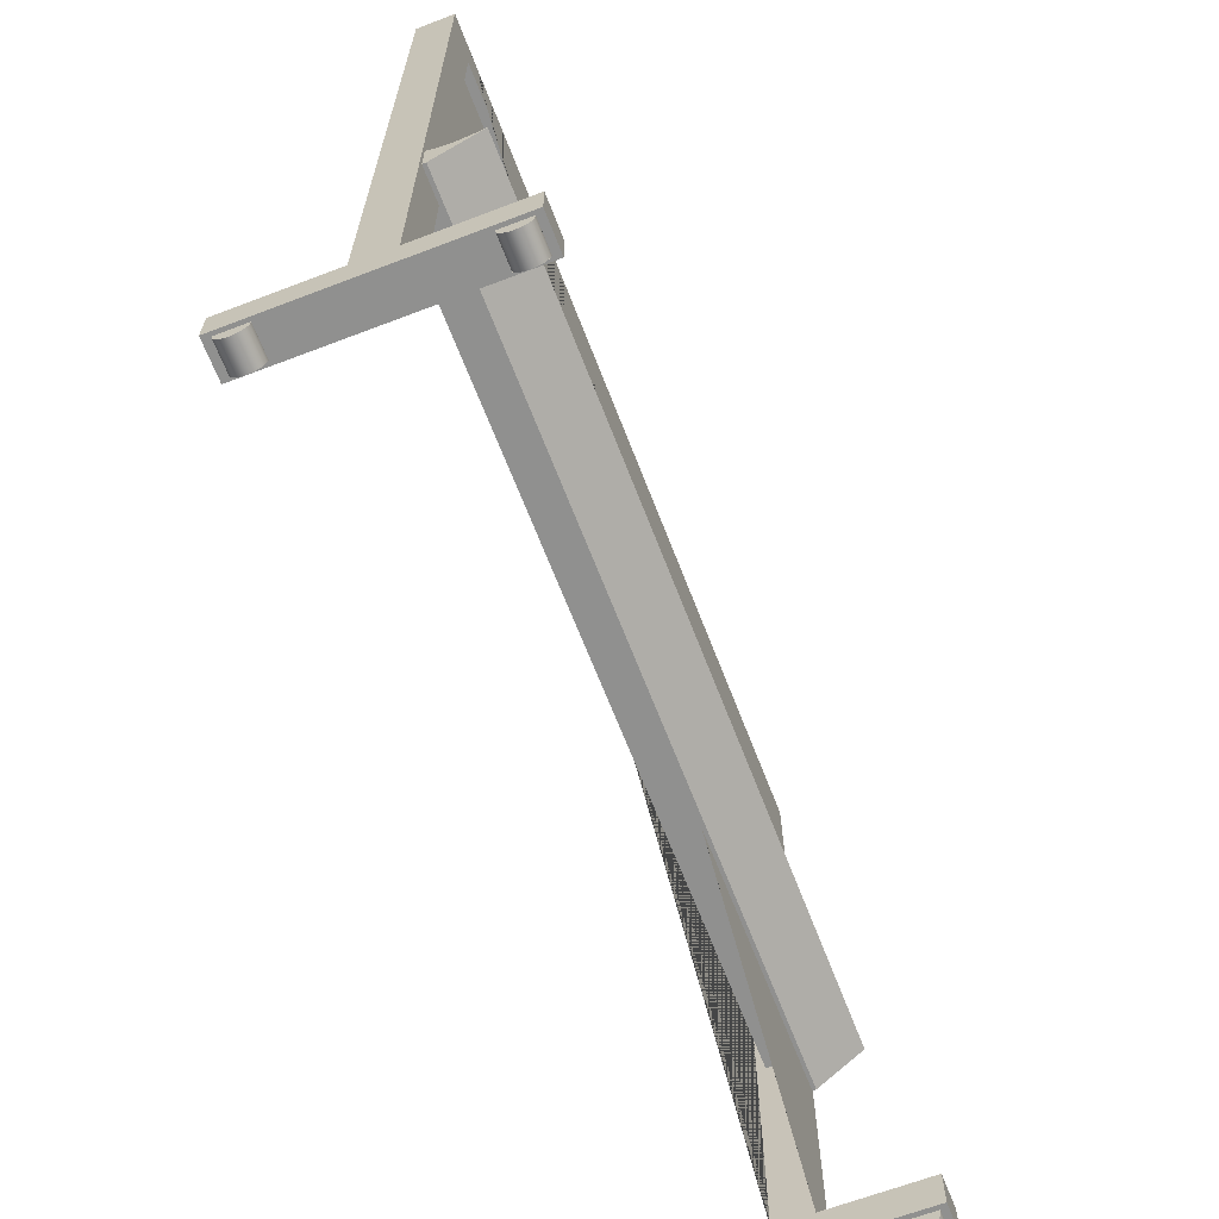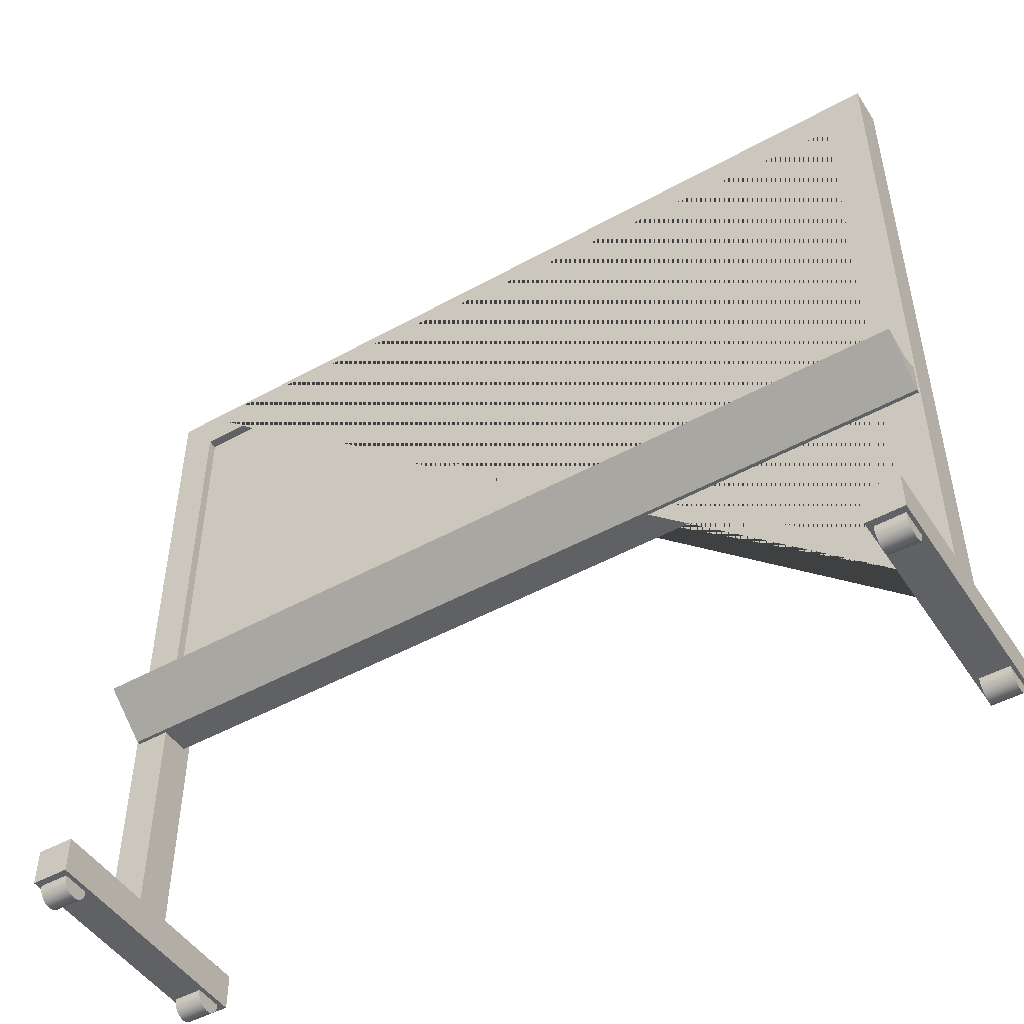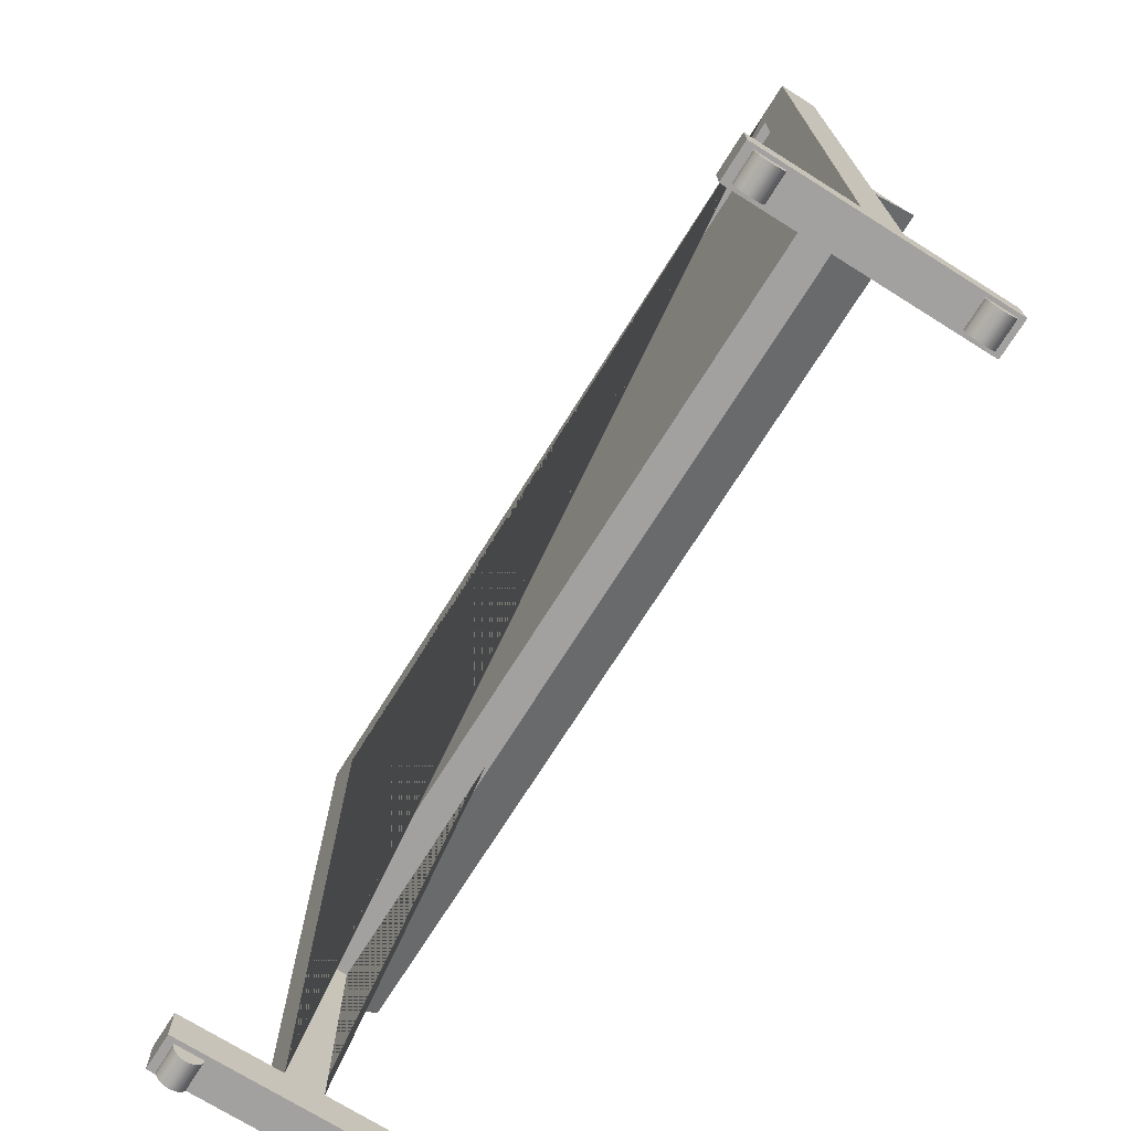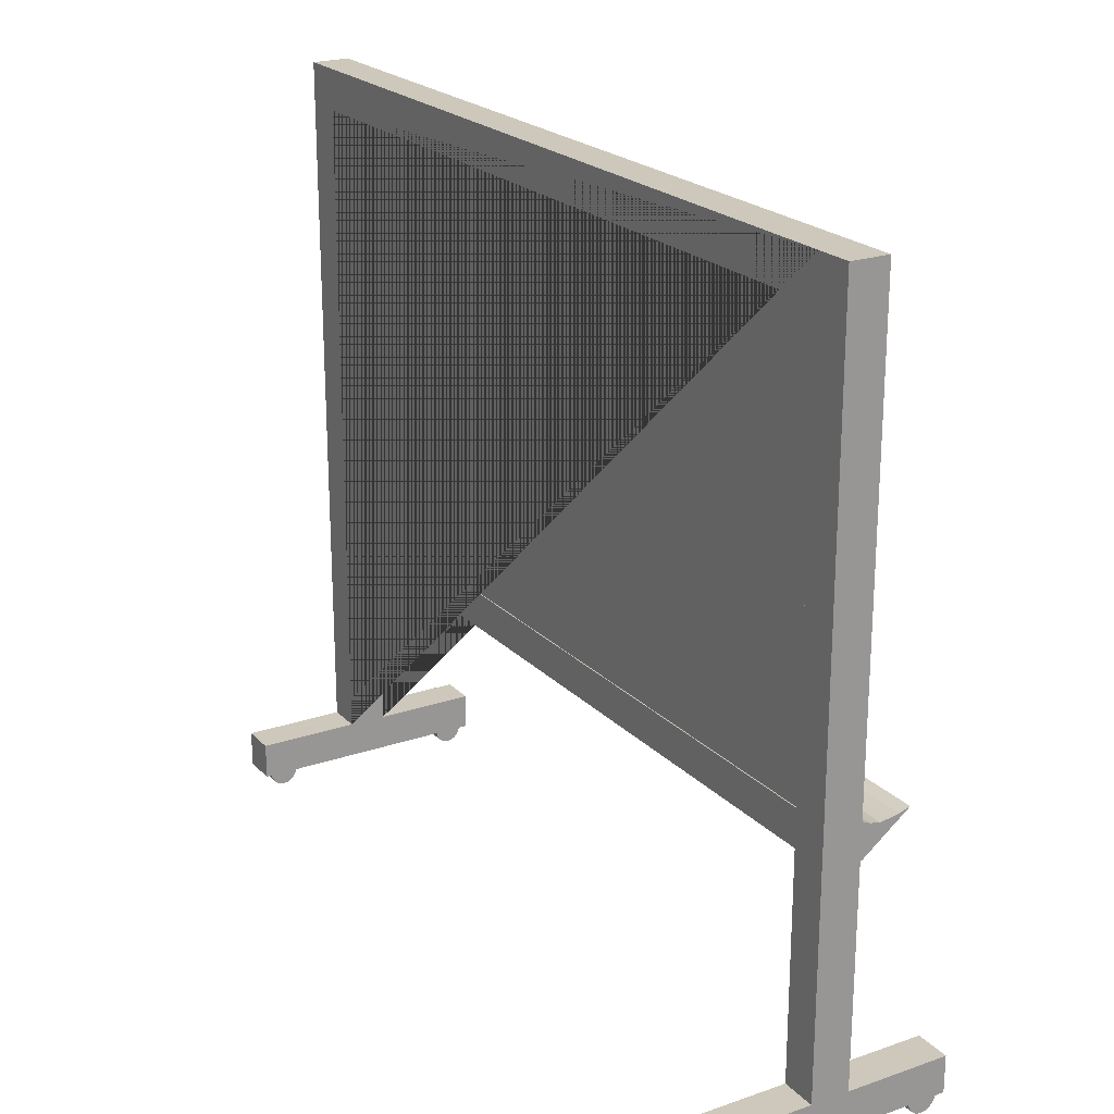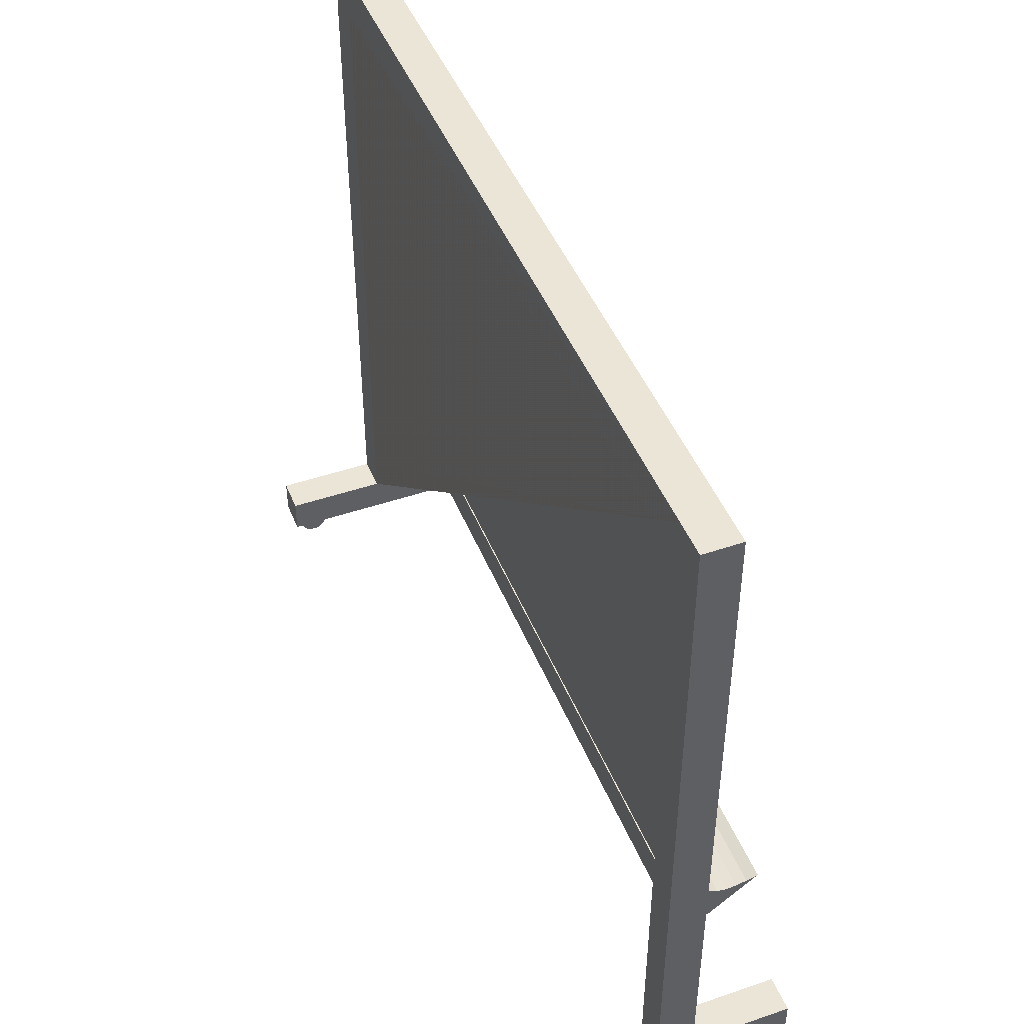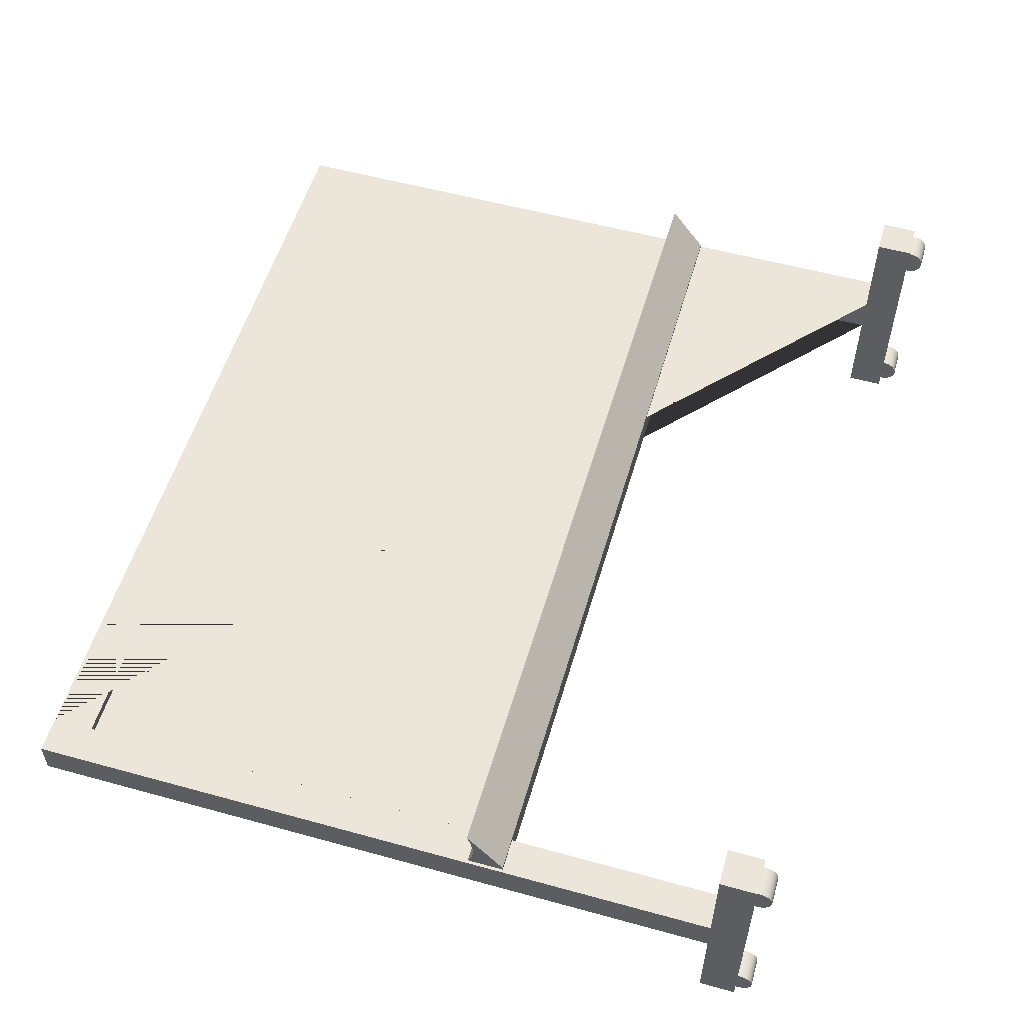
<metadata>
{"format":"obj","ext":"obj","renderer":"f3d","projection":"perspective","resolution":1024,"background":"white","views":[{"elev":-65.6,"azim":-69.0,"up":"+Y"},{"elev":-48.3,"azim":31.8,"up":"+Y"},{"elev":-72.3,"azim":-122.1,"up":"+Y"},{"elev":21.9,"azim":-121.0,"up":"+Y"},{"elev":46.0,"azim":-111.3,"up":"+Y"},{"elev":55.1,"azim":-73.8,"up":"+Z"}]}
</metadata>
<code>
g default
v -12.02 3.353 3.347
v -11.02 3.353 3.347
v -12.02 4.353 3.347
v -11.02 4.353 3.347
v -12.02 4.353 -3.347
v -11.02 4.353 -3.347
v -12.02 3.353 -3.347
v -11.02 3.353 -3.347
v -11.02 4.353 0.5184
v -12.02 4.353 0.5184
v -11.02 4.353 -0.5218
v -12.02 4.353 -0.5218
v -11.02 23.91 0.5184
v -12.02 23.91 0.5184
v -11.02 23.91 -0.5218
v -12.02 23.91 -0.5218
v -11.02 22.78 0.5184
v -12.02 22.78 0.5184
v -12.02 22.78 -0.5218
v -11.02 22.78 -0.5218
v 10.9 22.78 -0.5218
v 10.9 22.78 0.5184
v 10.9 23.91 -0.5218
v 10.9 23.91 0.5184
v 10.97 3.353 3.347
v 11.97 3.353 3.347
v 10.97 4.353 3.347
v 11.97 4.353 3.347
v 10.97 4.353 -3.347
v 11.97 4.353 -3.347
v 10.97 3.353 -3.347
v 11.97 3.353 -3.347
v 11.97 4.353 0.5184
v 10.97 4.353 0.5184
v 11.97 4.353 -0.5218
v 10.97 4.353 -0.5218
v 11.97 23.91 0.5184
v 11.97 23.91 -0.5218
v 11.97 22.78 0.5184
v 11.97 22.78 -0.5218
g pCube3
f 1 2 4 3
f 3 4 9 10
f 5 6 8 7
f 8 2 1 7
f 11 9 4 2 8 6
f 7 1 3 10 12 5
f 15 16 14 13 24 37 38 23
f 12 11 6 5
f 13 14 18 10 9 17 22 34 33 39 37 24
f 9 11 20 17
f 19 12 10 18 14 16
f 17 20 21 22
f 25 26 28 27
f 27 28 33 34
f 29 30 32 31
f 32 26 25 31
f 35 33 28 26 32 30
f 31 25 27 34 36 29
f 36 35 30 29
f 39 33 35 40 38 37
f 15 23 38 40 35 36 21 20 11 12 19 16
f 36 34 22 21
g default
v -11.15 10.66 0.2616
v 11.15 10.66 0.2616
v -11.15 23.47 0.2616
v 11.15 23.47 0.2616
v -11.15 23.47 -0.2616
v 11.15 23.47 -0.2616
v -11.15 10.66 -0.2616
v 11.15 10.66 -0.2616
g pCube2
f 41 42 44 43
f 43 44 46 45
f 45 46 48 47
f 47 48 42 41
f 42 48 46 44
f 47 41 43 45
g default
v -11.92 2.943 2.66
v -11.92 2.998 2.552
v -11.92 3.084 2.466
v -11.92 3.193 2.41
v -11.92 3.313 2.391
v -11.92 3.433 2.41
v -11.92 3.542 2.466
v -11.92 3.628 2.552
v -11.92 3.683 2.66
v -11.92 3.702 2.78
v -11.92 3.683 2.901
v -11.92 3.628 3.009
v -11.92 3.542 3.095
v -11.92 3.433 3.15
v -11.92 3.313 3.169
v -11.92 3.193 3.15
v -11.92 3.084 3.095
v -11.92 2.998 3.009
v -11.92 2.943 2.901
v -11.92 2.924 2.78
v -11.14 2.943 2.66
v -11.14 2.998 2.552
v -11.14 3.084 2.466
v -11.14 3.193 2.41
v -11.14 3.313 2.391
v -11.14 3.433 2.41
v -11.14 3.542 2.466
v -11.14 3.628 2.552
v -11.14 3.683 2.66
v -11.14 3.702 2.78
v -11.14 3.683 2.901
v -11.14 3.628 3.009
v -11.14 3.542 3.095
v -11.14 3.433 3.15
v -11.14 3.313 3.169
v -11.14 3.193 3.15
v -11.14 3.084 3.095
v -11.14 2.998 3.009
v -11.14 2.943 2.901
v -11.14 2.924 2.78
v -11.92 3.313 2.78
v -11.14 3.313 2.78
v -11.92 2.943 -2.86
v -11.92 2.998 -2.968
v -11.92 3.084 -3.054
v -11.92 3.193 -3.109
v -11.92 3.313 -3.128
v -11.92 3.433 -3.109
v -11.92 3.542 -3.054
v -11.92 3.628 -2.968
v -11.92 3.683 -2.86
v -11.92 3.702 -2.74
v -11.92 3.683 -2.619
v -11.92 3.628 -2.511
v -11.92 3.542 -2.425
v -11.92 3.433 -2.37
v -11.92 3.313 -2.351
v -11.92 3.193 -2.37
v -11.92 3.084 -2.425
v -11.92 2.998 -2.511
v -11.92 2.943 -2.619
v -11.92 2.924 -2.74
v -11.14 2.943 -2.86
v -11.14 2.998 -2.968
v -11.14 3.084 -3.054
v -11.14 3.193 -3.109
v -11.14 3.313 -3.128
v -11.14 3.433 -3.109
v -11.14 3.542 -3.054
v -11.14 3.628 -2.968
v -11.14 3.683 -2.86
v -11.14 3.702 -2.74
v -11.14 3.683 -2.619
v -11.14 3.628 -2.511
v -11.14 3.542 -2.425
v -11.14 3.433 -2.37
v -11.14 3.313 -2.351
v -11.14 3.193 -2.37
v -11.14 3.084 -2.425
v -11.14 2.998 -2.511
v -11.14 2.943 -2.619
v -11.14 2.924 -2.74
v -11.92 3.313 -2.74
v -11.14 3.313 -2.74
v 11.11 2.943 2.66
v 11.11 2.998 2.552
v 11.11 3.084 2.466
v 11.11 3.193 2.41
v 11.11 3.313 2.391
v 11.11 3.433 2.41
v 11.11 3.542 2.466
v 11.11 3.628 2.552
v 11.11 3.683 2.66
v 11.11 3.702 2.78
v 11.11 3.683 2.901
v 11.11 3.628 3.009
v 11.11 3.542 3.095
v 11.11 3.433 3.15
v 11.11 3.313 3.169
v 11.11 3.193 3.15
v 11.11 3.084 3.095
v 11.11 2.998 3.009
v 11.11 2.943 2.901
v 11.11 2.924 2.78
v 11.89 2.943 2.66
v 11.89 2.998 2.552
v 11.89 3.084 2.466
v 11.89 3.193 2.41
v 11.89 3.313 2.391
v 11.89 3.433 2.41
v 11.89 3.542 2.466
v 11.89 3.628 2.552
v 11.89 3.683 2.66
v 11.89 3.702 2.78
v 11.89 3.683 2.901
v 11.89 3.628 3.009
v 11.89 3.542 3.095
v 11.89 3.433 3.15
v 11.89 3.313 3.169
v 11.89 3.193 3.15
v 11.89 3.084 3.095
v 11.89 2.998 3.009
v 11.89 2.943 2.901
v 11.89 2.924 2.78
v 11.11 3.313 2.78
v 11.89 3.313 2.78
v 11.11 2.943 -2.86
v 11.11 2.998 -2.968
v 11.11 3.084 -3.054
v 11.11 3.193 -3.109
v 11.11 3.313 -3.128
v 11.11 3.433 -3.109
v 11.11 3.542 -3.054
v 11.11 3.628 -2.968
v 11.11 3.683 -2.86
v 11.11 3.702 -2.74
v 11.11 3.683 -2.619
v 11.11 3.628 -2.511
v 11.11 3.542 -2.425
v 11.11 3.433 -2.37
v 11.11 3.313 -2.351
v 11.11 3.193 -2.37
v 11.11 3.084 -2.425
v 11.11 2.998 -2.511
v 11.11 2.943 -2.619
v 11.11 2.924 -2.74
v 11.89 2.943 -2.86
v 11.89 2.998 -2.968
v 11.89 3.084 -3.054
v 11.89 3.193 -3.109
v 11.89 3.313 -3.128
v 11.89 3.433 -3.109
v 11.89 3.542 -3.054
v 11.89 3.628 -2.968
v 11.89 3.683 -2.86
v 11.89 3.702 -2.74
v 11.89 3.683 -2.619
v 11.89 3.628 -2.511
v 11.89 3.542 -2.425
v 11.89 3.433 -2.37
v 11.89 3.313 -2.351
v 11.89 3.193 -2.37
v 11.89 3.084 -2.425
v 11.89 2.998 -2.511
v 11.89 2.943 -2.619
v 11.89 2.924 -2.74
v 11.11 3.313 -2.74
v 11.89 3.313 -2.74
g pCylinder2
f 49 50 70 69
f 50 51 71 70
f 51 52 72 71
f 52 53 73 72
f 53 54 74 73
f 54 55 75 74
f 55 56 76 75
f 56 57 77 76
f 57 58 78 77
f 58 59 79 78
f 59 60 80 79
f 60 61 81 80
f 61 62 82 81
f 62 63 83 82
f 63 64 84 83
f 64 65 85 84
f 65 66 86 85
f 66 67 87 86
f 67 68 88 87
f 68 49 69 88
f 50 49 89
f 51 50 89
f 52 51 89
f 53 52 89
f 54 53 89
f 55 54 89
f 56 55 89
f 57 56 89
f 58 57 89
f 59 58 89
f 60 59 89
f 61 60 89
f 62 61 89
f 63 62 89
f 64 63 89
f 65 64 89
f 66 65 89
f 67 66 89
f 68 67 89
f 49 68 89
f 69 70 90
f 70 71 90
f 71 72 90
f 72 73 90
f 73 74 90
f 74 75 90
f 75 76 90
f 76 77 90
f 77 78 90
f 78 79 90
f 79 80 90
f 80 81 90
f 81 82 90
f 82 83 90
f 83 84 90
f 84 85 90
f 85 86 90
f 86 87 90
f 87 88 90
f 88 69 90
f 91 92 112 111
f 92 93 113 112
f 93 94 114 113
f 94 95 115 114
f 95 96 116 115
f 96 97 117 116
f 97 98 118 117
f 98 99 119 118
f 99 100 120 119
f 100 101 121 120
f 101 102 122 121
f 102 103 123 122
f 103 104 124 123
f 104 105 125 124
f 105 106 126 125
f 106 107 127 126
f 107 108 128 127
f 108 109 129 128
f 109 110 130 129
f 110 91 111 130
f 92 91 131
f 93 92 131
f 94 93 131
f 95 94 131
f 96 95 131
f 97 96 131
f 98 97 131
f 99 98 131
f 100 99 131
f 101 100 131
f 102 101 131
f 103 102 131
f 104 103 131
f 105 104 131
f 106 105 131
f 107 106 131
f 108 107 131
f 109 108 131
f 110 109 131
f 91 110 131
f 111 112 132
f 112 113 132
f 113 114 132
f 114 115 132
f 115 116 132
f 116 117 132
f 117 118 132
f 118 119 132
f 119 120 132
f 120 121 132
f 121 122 132
f 122 123 132
f 123 124 132
f 124 125 132
f 125 126 132
f 126 127 132
f 127 128 132
f 128 129 132
f 129 130 132
f 130 111 132
f 133 134 154 153
f 134 135 155 154
f 135 136 156 155
f 136 137 157 156
f 137 138 158 157
f 138 139 159 158
f 139 140 160 159
f 140 141 161 160
f 141 142 162 161
f 142 143 163 162
f 143 144 164 163
f 144 145 165 164
f 145 146 166 165
f 146 147 167 166
f 147 148 168 167
f 148 149 169 168
f 149 150 170 169
f 150 151 171 170
f 151 152 172 171
f 152 133 153 172
f 134 133 173
f 135 134 173
f 136 135 173
f 137 136 173
f 138 137 173
f 139 138 173
f 140 139 173
f 141 140 173
f 142 141 173
f 143 142 173
f 144 143 173
f 145 144 173
f 146 145 173
f 147 146 173
f 148 147 173
f 149 148 173
f 150 149 173
f 151 150 173
f 152 151 173
f 133 152 173
f 153 154 174
f 154 155 174
f 155 156 174
f 156 157 174
f 157 158 174
f 158 159 174
f 159 160 174
f 160 161 174
f 161 162 174
f 162 163 174
f 163 164 174
f 164 165 174
f 165 166 174
f 166 167 174
f 167 168 174
f 168 169 174
f 169 170 174
f 170 171 174
f 171 172 174
f 172 153 174
f 175 176 196 195
f 176 177 197 196
f 177 178 198 197
f 178 179 199 198
f 179 180 200 199
f 180 181 201 200
f 181 182 202 201
f 182 183 203 202
f 183 184 204 203
f 184 185 205 204
f 185 186 206 205
f 186 187 207 206
f 187 188 208 207
f 188 189 209 208
f 189 190 210 209
f 190 191 211 210
f 191 192 212 211
f 192 193 213 212
f 193 194 214 213
f 194 175 195 214
f 176 175 215
f 177 176 215
f 178 177 215
f 179 178 215
f 180 179 215
f 181 180 215
f 182 181 215
f 183 182 215
f 184 183 215
f 185 184 215
f 186 185 215
f 187 186 215
f 188 187 215
f 189 188 215
f 190 189 215
f 191 190 215
f 192 191 215
f 193 192 215
f 194 193 215
f 175 194 215
f 195 196 216
f 196 197 216
f 197 198 216
f 198 199 216
f 199 200 216
f 200 201 216
f 201 202 216
f 202 203 216
f 203 204 216
f 204 205 216
f 205 206 216
f 206 207 216
f 207 208 216
f 208 209 216
f 209 210 216
f 210 211 216
f 211 212 216
f 212 213 216
f 213 214 216
f 214 195 216
g default
v -11.93 10.22 0.6191
v 11.93 10.22 0.6191
v -11.93 11.22 1.907
v 11.93 11.22 1.907
v -11.93 11.22 -0.292
v 11.93 11.22 -0.292
v -11.93 10.22 -0.292
v 11.93 10.22 -0.292
v 11.93 11.1 0.8075
v -11.93 11.1 0.8075
v -11.93 11.08 1.322
v 11.93 11.08 1.322
v 11.93 11.22 0.2577
v -11.93 11.22 0.2577
v -11.93 11.05 1.082
v 11.93 11.22 0.5326
v -11.93 11.13 1.609
v 11.93 11.13 1.609
v 11.93 11.05 1.082
v 11.93 11.22 -0.01716
v -11.93 11.22 -0.01716
v -11.93 11.22 0.5326
g pCube4
f 217 218 220 219
f 221 222 224 223
f 223 224 218 217
f 218 224 222 236 229 232 225 235 228 234 220
f 223 217 219 233 227 231 226 238 230 237 221
f 232 229 230 238
f 234 233 219 220
f 234 228 227 233
f 235 225 226 231
f 235 231 227 228
f 236 222 221 237
f 236 237 230 229
f 232 238 226 225

</code>
